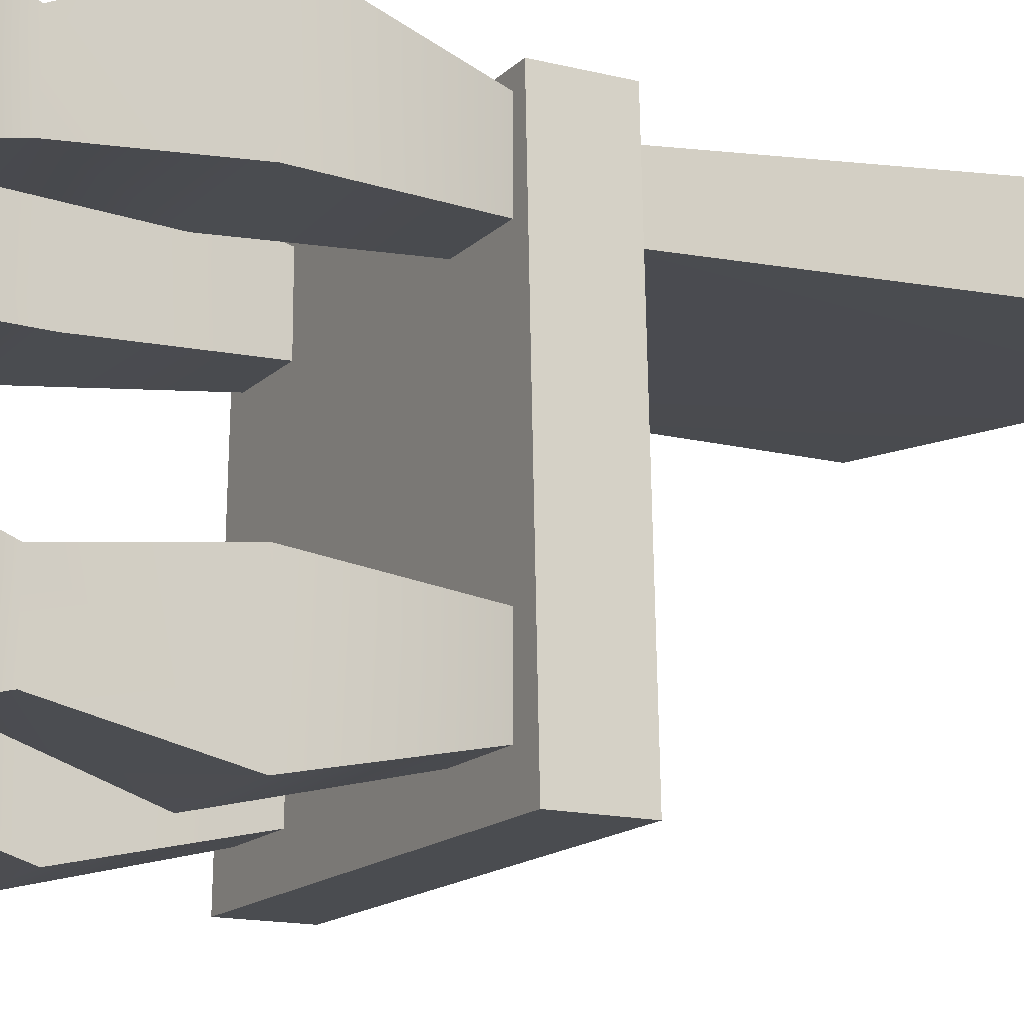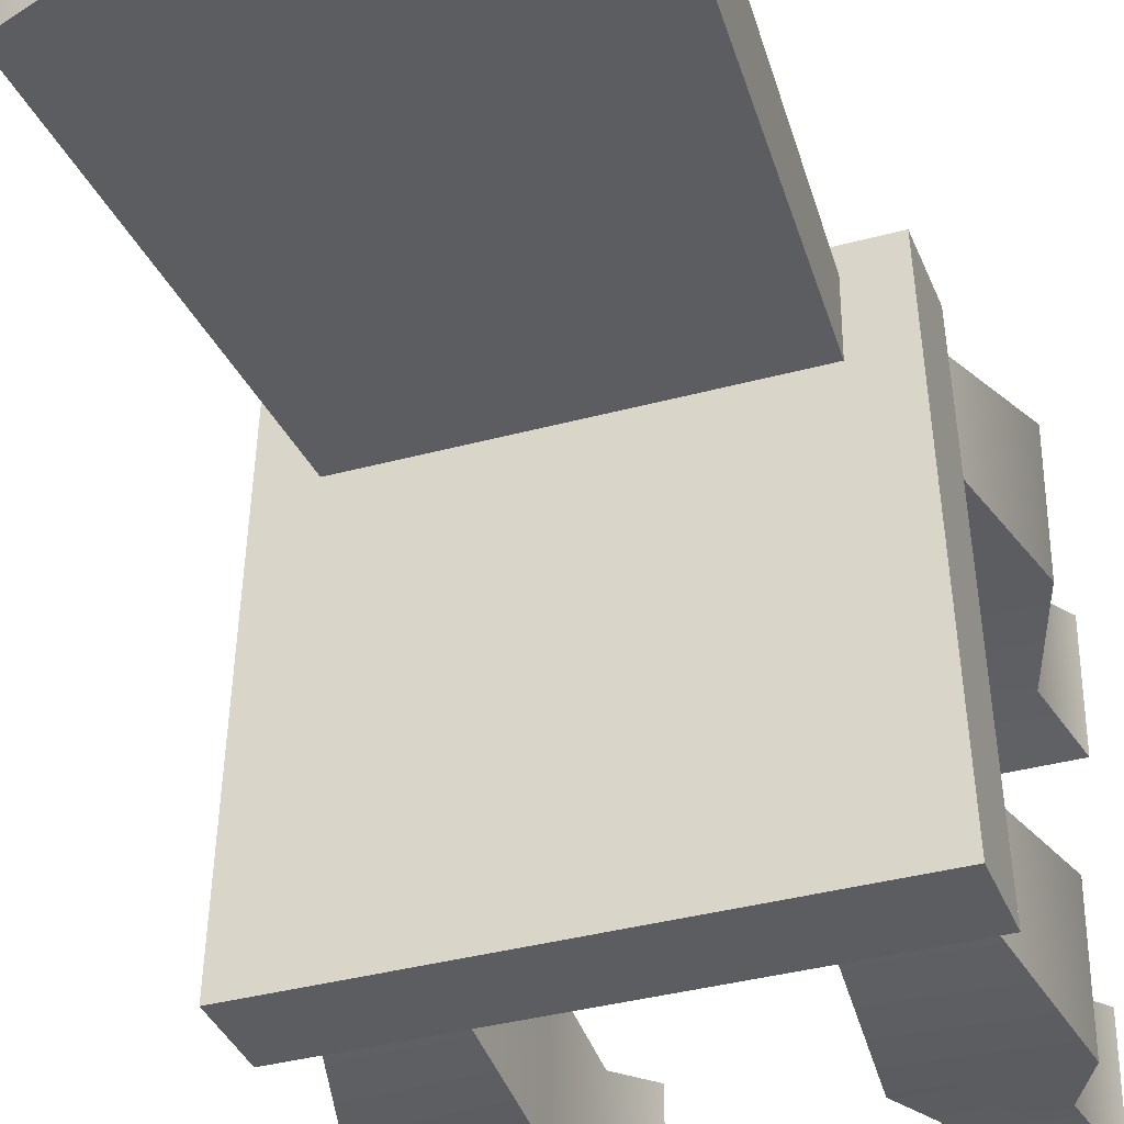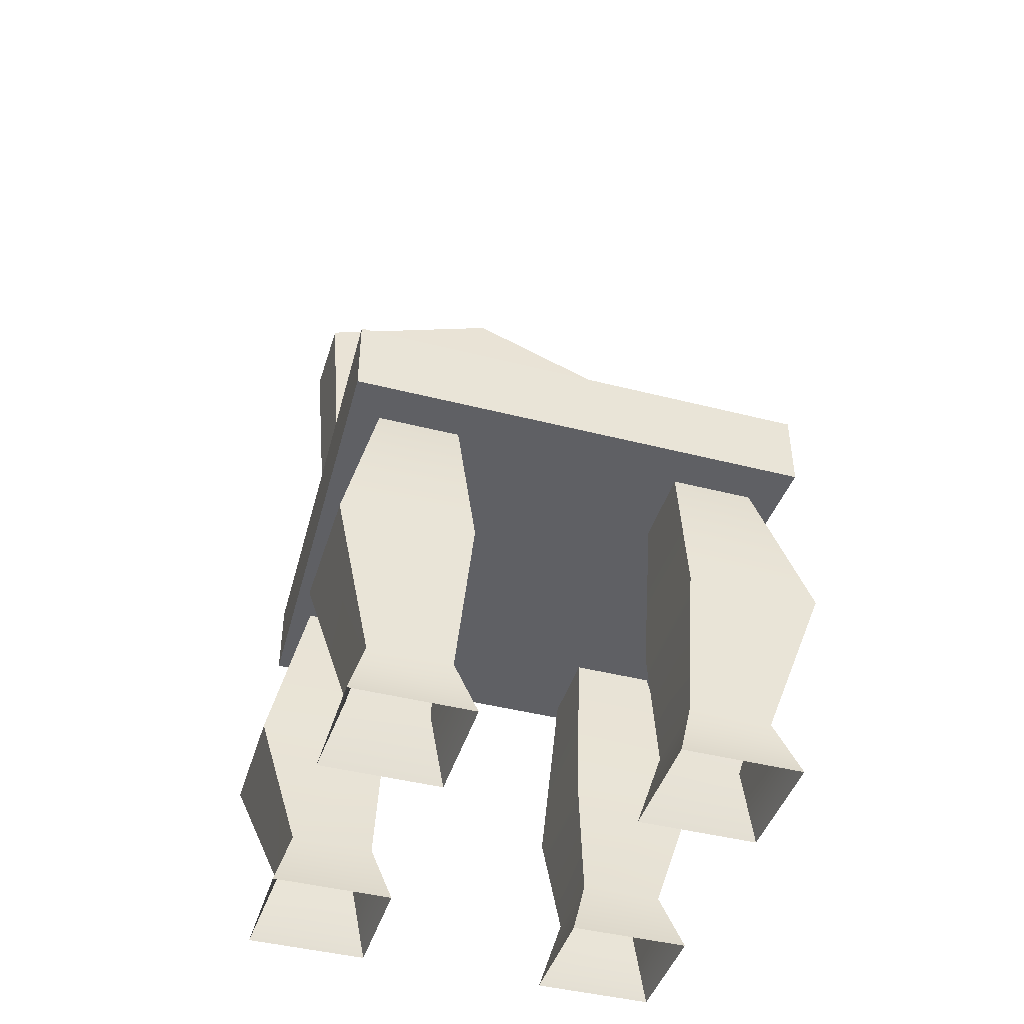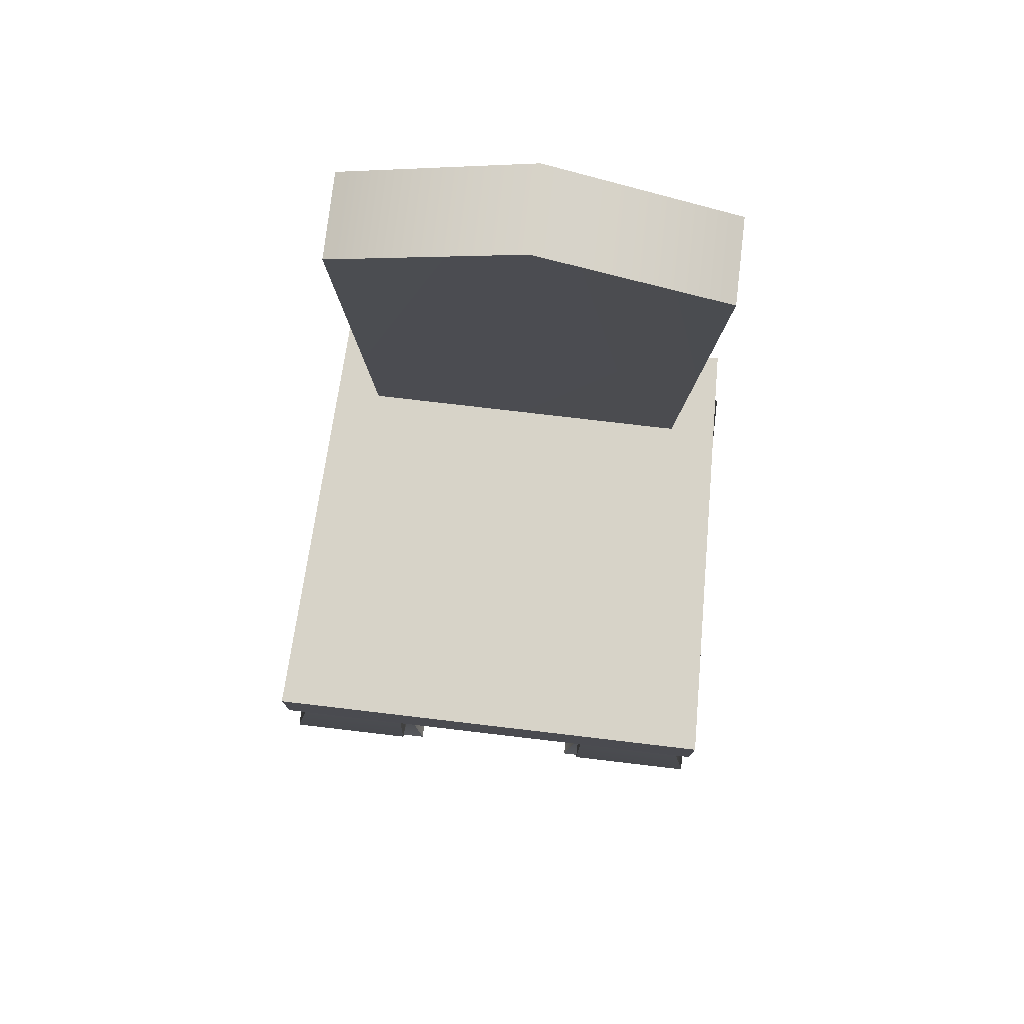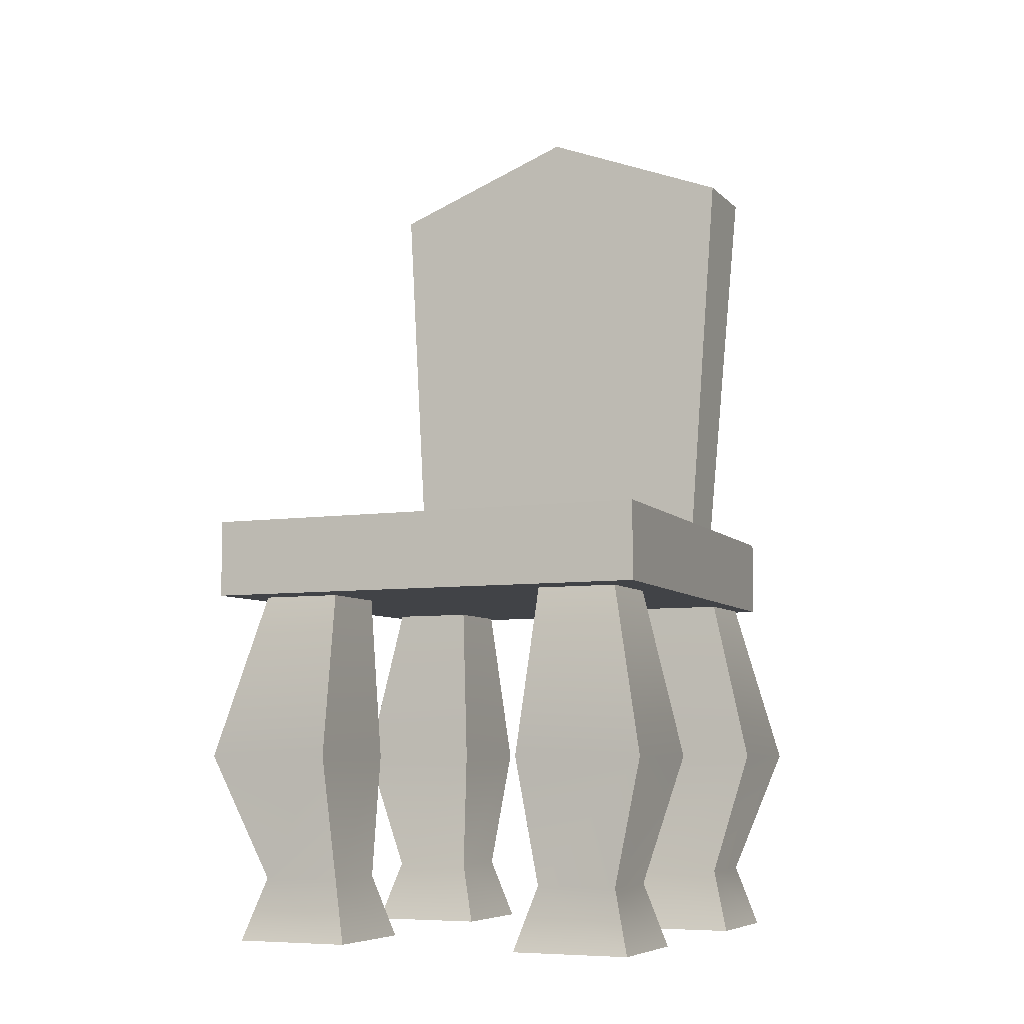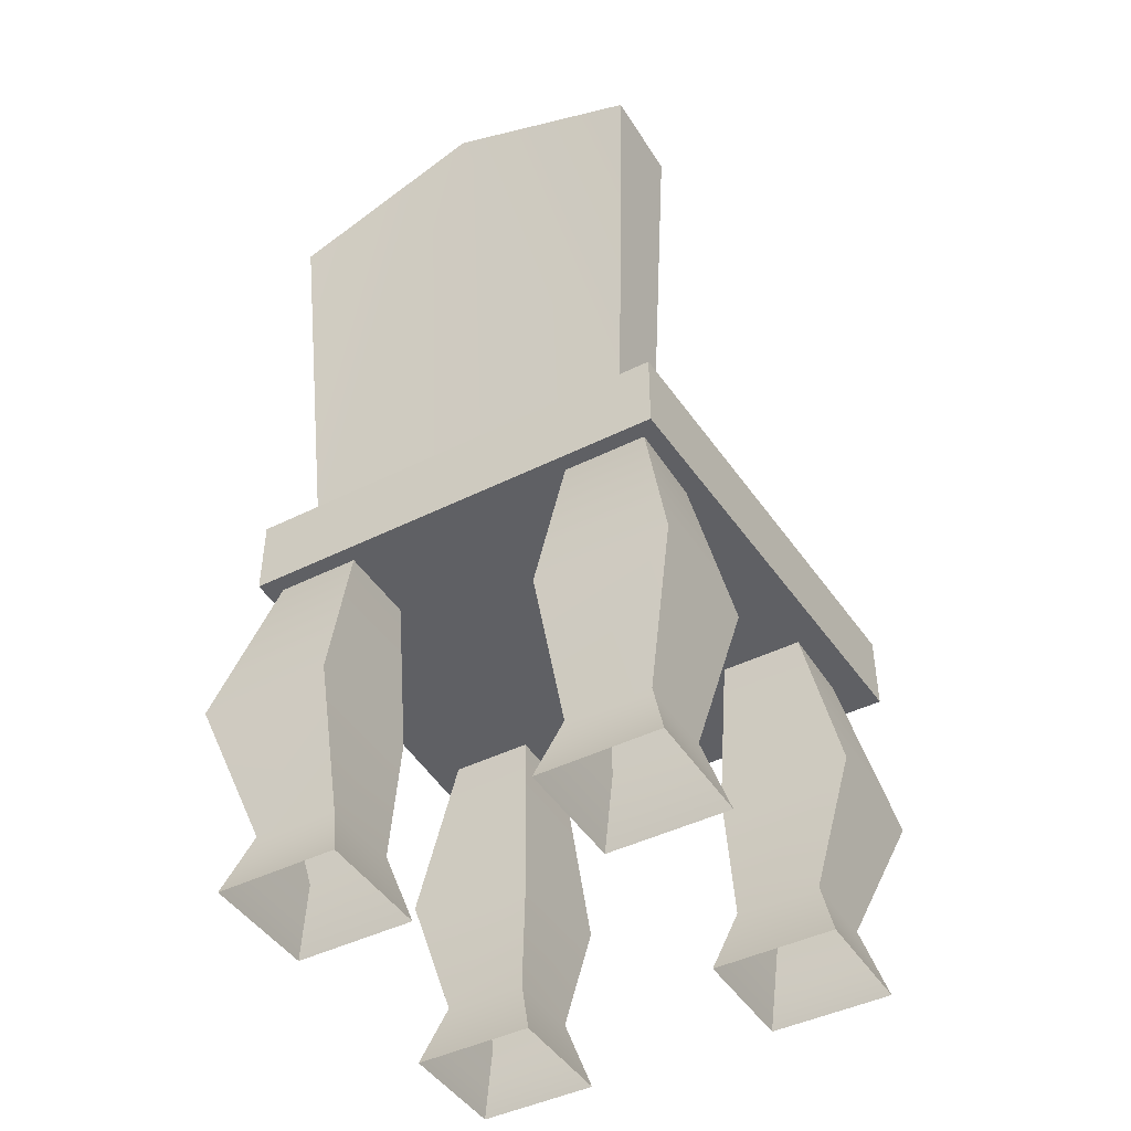
<metadata>
{"format":"obj","ext":"obj","renderer":"f3d","projection":"perspective","resolution":1024,"background":"white","views":[{"elev":-15.1,"azim":62.0,"up":"+Z"},{"elev":-35.8,"azim":-160.1,"up":"+Z"},{"elev":-43.7,"azim":163.2,"up":"+Y"},{"elev":77.0,"azim":-173.3,"up":"+Y"},{"elev":-7.1,"azim":-156.2,"up":"+Y"},{"elev":-44.4,"azim":30.2,"up":"+Y"}]}
</metadata>
<code>
v  0.122 0.19 -0.1325
v  0.1129 0.19 0.1082
v  -0.1139 0.19 0.1082
v  -0.1231 0.19 -0.1325
v  0.122 0.2314 -0.1325
v  -0.1231 0.2314 -0.1325
v  -0.1139 0.2314 0.1082
v  0.1129 0.2314 0.1082
v  -0.1133 0 0.046
v  -0.1033 0.0336 0.0558
v  -0.0602 0.0336 0.0558
v  -0.0502 0 0.046
v  -0.1133 0 0.1083
v  -0.1033 0.0336 0.0984
v  -0.0502 0 0.1083
v  -0.0602 0.0336 0.0984
v  0.0502 0 0.046
v  0.0602 0.0336 0.0558
v  0.1033 0.0336 0.0558
v  0.1133 0 0.046
v  0.0502 0 0.1083
v  0.0602 0.0336 0.0984
v  0.1133 0 0.1083
v  0.1033 0.0336 0.0984
v  0.0502 0 -0.1187
v  0.0602 0.0336 -0.1088
v  0.1033 0.0336 -0.1088
v  0.1133 0 -0.1187
v  0.0502 0 -0.0564
v  0.0602 0.0336 -0.0662
v  0.1133 0 -0.0564
v  0.1033 0.0336 -0.0662
v  -0.1133 0 -0.1187
v  -0.1033 0.0336 -0.1088
v  -0.0602 0.0336 -0.1088
v  -0.0502 0 -0.1187
v  -0.1133 0 -0.0564
v  -0.1033 0.0336 -0.0662
v  -0.0502 0 -0.0564
v  -0.0602 0.0336 -0.0662
v  -0.0001 0.4909 0.0654
v  -0.0001 0.4909 0.1129
v  0.1046 0.4512 0.1129
v  0.1046 0.4512 0.0654
v  0.0888 0.2135 0.0599
v  -0.0001 0.2135 0.0599
v  -0.0889 0.2135 0.0599
v  -0.0889 0.2135 0.094
v  -0.1047 0.4512 0.1129
v  -0.1047 0.4512 0.0654
v  -0.0001 0.2135 0.094
v  0.0888 0.2135 0.094
v  -0.1014 0.2043 0.0578
v  -0.0622 0.2043 0.0578
v  -0.0569 0.101 0.0528
v  -0.1256 0.101 0.0528
v  -0.1014 0.2043 0.0965
v  -0.1256 0.101 0.1206
v  -0.0622 0.2043 0.0965
v  -0.0569 0.101 0.1206
v  0.0622 0.2043 0.0578
v  0.1014 0.2043 0.0578
v  0.1256 0.101 0.0528
v  0.0569 0.101 0.0528
v  0.0622 0.2043 0.0965
v  0.0569 0.101 0.1206
v  0.1014 0.2043 0.0965
v  0.1256 0.101 0.1206
v  0.0622 0.2043 -0.1069
v  0.1014 0.2043 -0.1069
v  0.1256 0.101 -0.131
v  0.0569 0.101 -0.131
v  0.0622 0.2043 -0.0682
v  0.0569 0.101 -0.0632
v  0.1014 0.2043 -0.0682
v  0.1256 0.101 -0.0632
v  -0.1014 0.2043 -0.1069
v  -0.0622 0.2043 -0.1069
v  -0.0569 0.101 -0.131
v  -0.1256 0.101 -0.131
v  -0.1014 0.2043 -0.0682
v  -0.1256 0.101 -0.0632
v  -0.0622 0.2043 -0.0682
v  -0.0569 0.101 -0.0632
g chair
f 1 2 3 4
f 5 6 7 8
f 1 4 6 5
f 4 3 7 6
f 3 2 8 7
f 2 1 5 8
f 9 10 11 12
f 13 14 10 9
f 15 16 14 13
f 12 11 16 15
f 17 18 19 20
f 21 22 18 17
f 23 24 22 21
f 20 19 24 23
f 25 26 27 28
f 29 30 26 25
f 31 32 30 29
f 28 27 32 31
f 33 34 35 36
f 37 38 34 33
f 39 40 38 37
f 36 35 40 39
f 41 42 43 44
f 45 46 41 44
f 47 48 49 50
f 48 51 42 49
f 52 45 44 43
f 53 54 55 56
f 57 53 56 58
f 59 57 58 60
f 54 59 60 55
f 61 62 63 64
f 65 61 64 66
f 67 65 66 68
f 62 67 68 63
f 69 70 71 72
f 73 69 72 74
f 75 73 74 76
f 70 75 76 71
f 77 78 79 80
f 81 77 80 82
f 83 81 82 84
f 78 83 84 79
f 56 55 11 10
f 58 56 10 14
f 60 58 14 16
f 55 60 16 11
f 64 63 19 18
f 66 64 18 22
f 68 66 22 24
f 63 68 24 19
f 72 71 27 26
f 74 72 26 30
f 76 74 30 32
f 71 76 32 27
f 80 79 35 34
f 82 80 34 38
f 84 82 38 40
f 79 84 40 35
f 50 49 42 41
f 47 50 41 46
f 52 43 42 51

</code>
